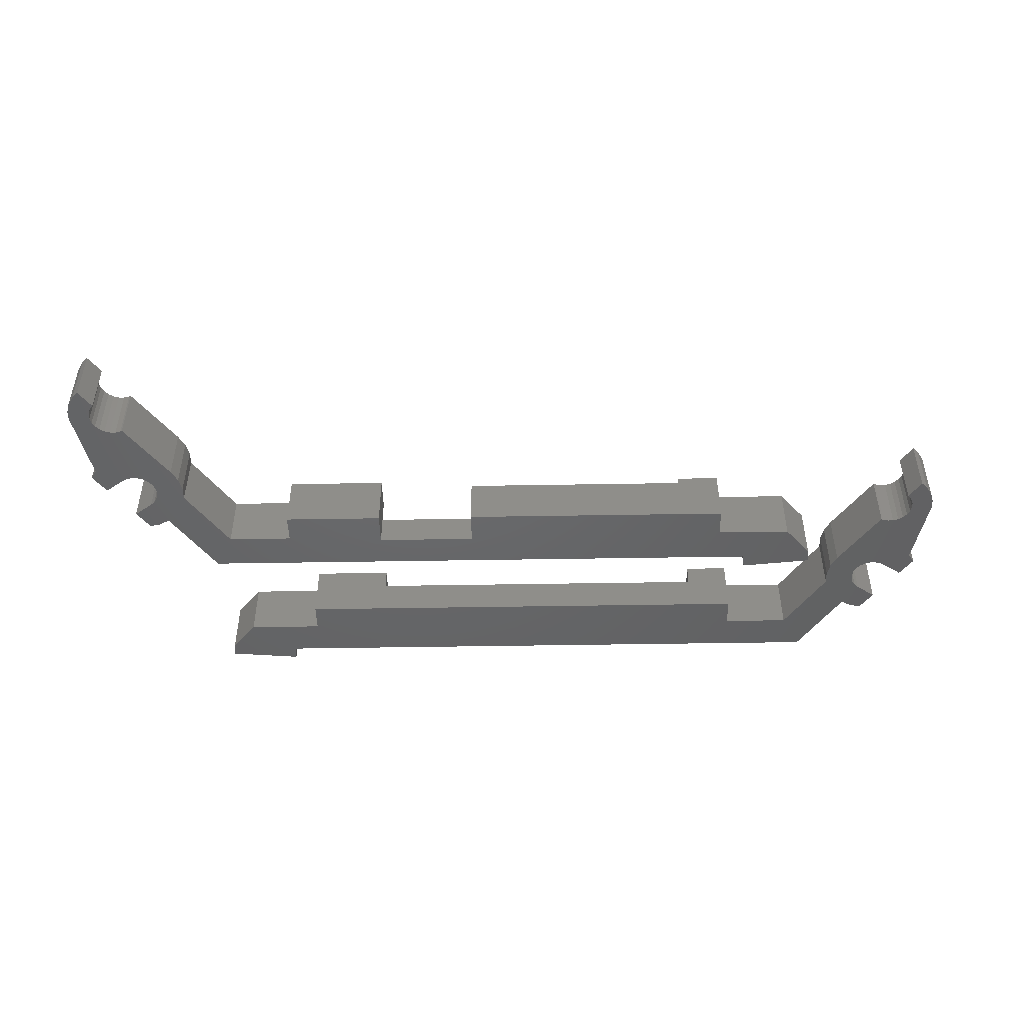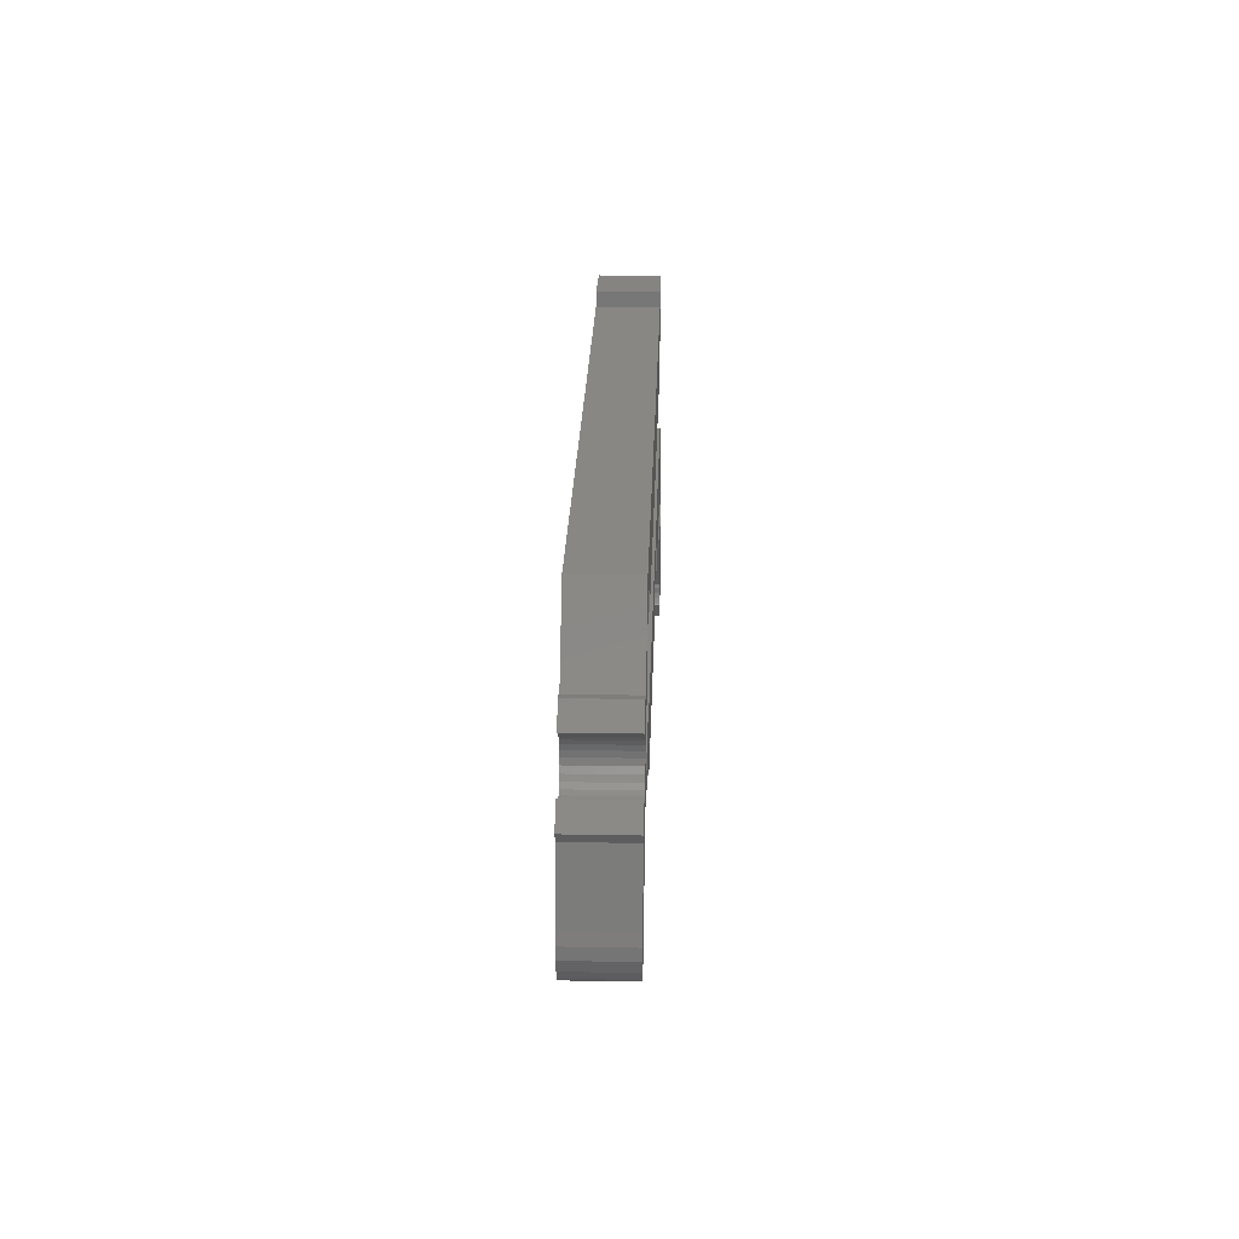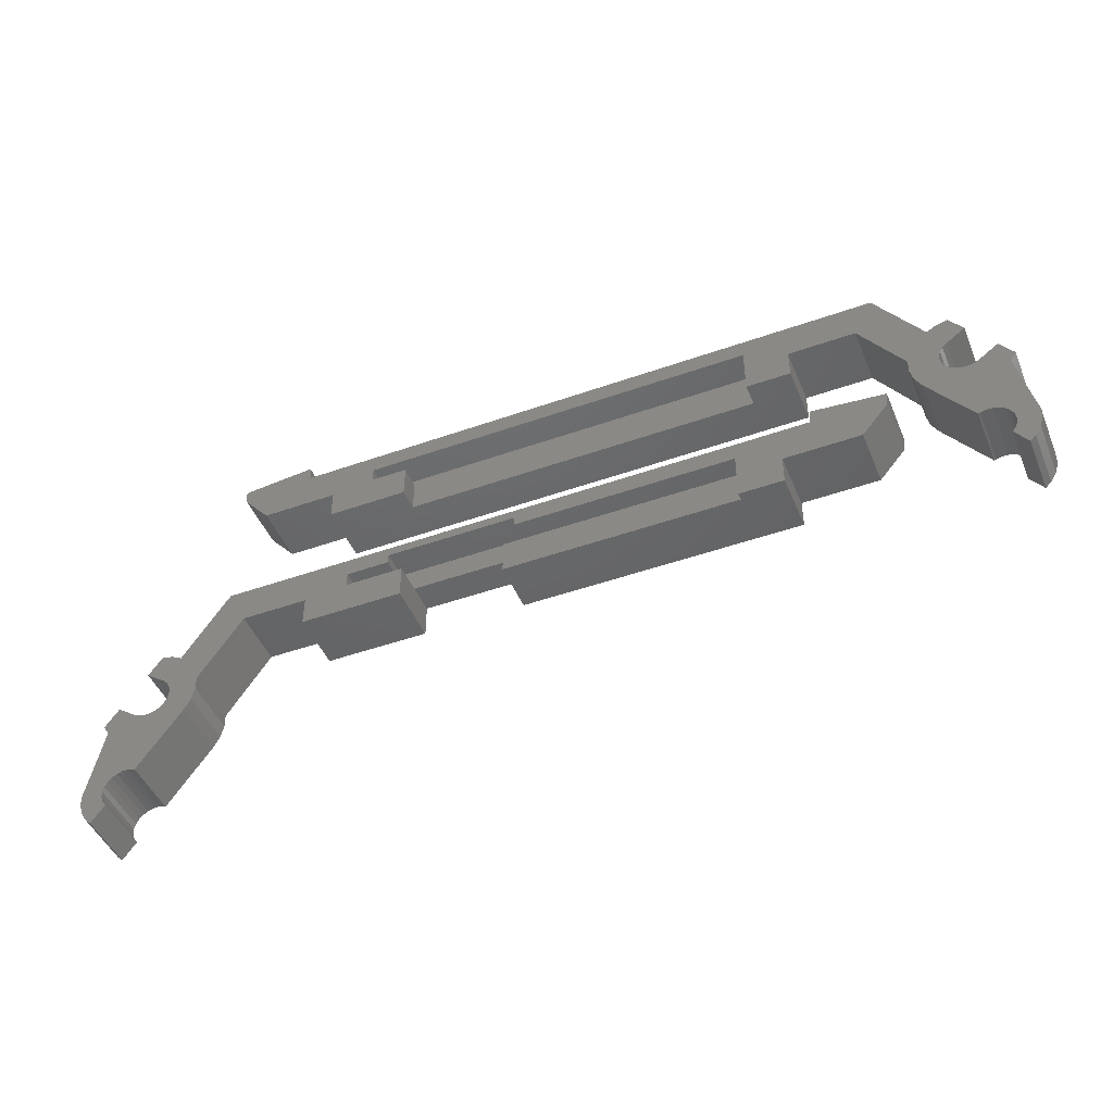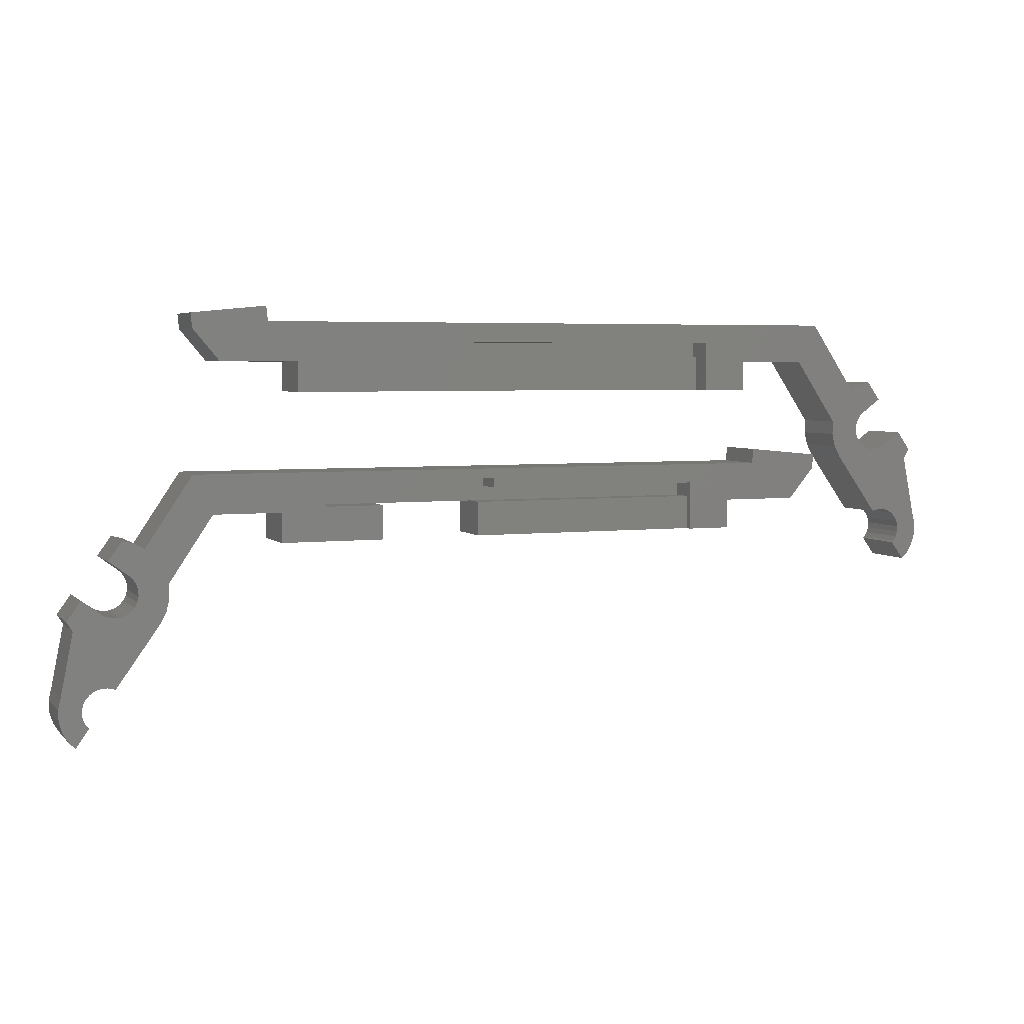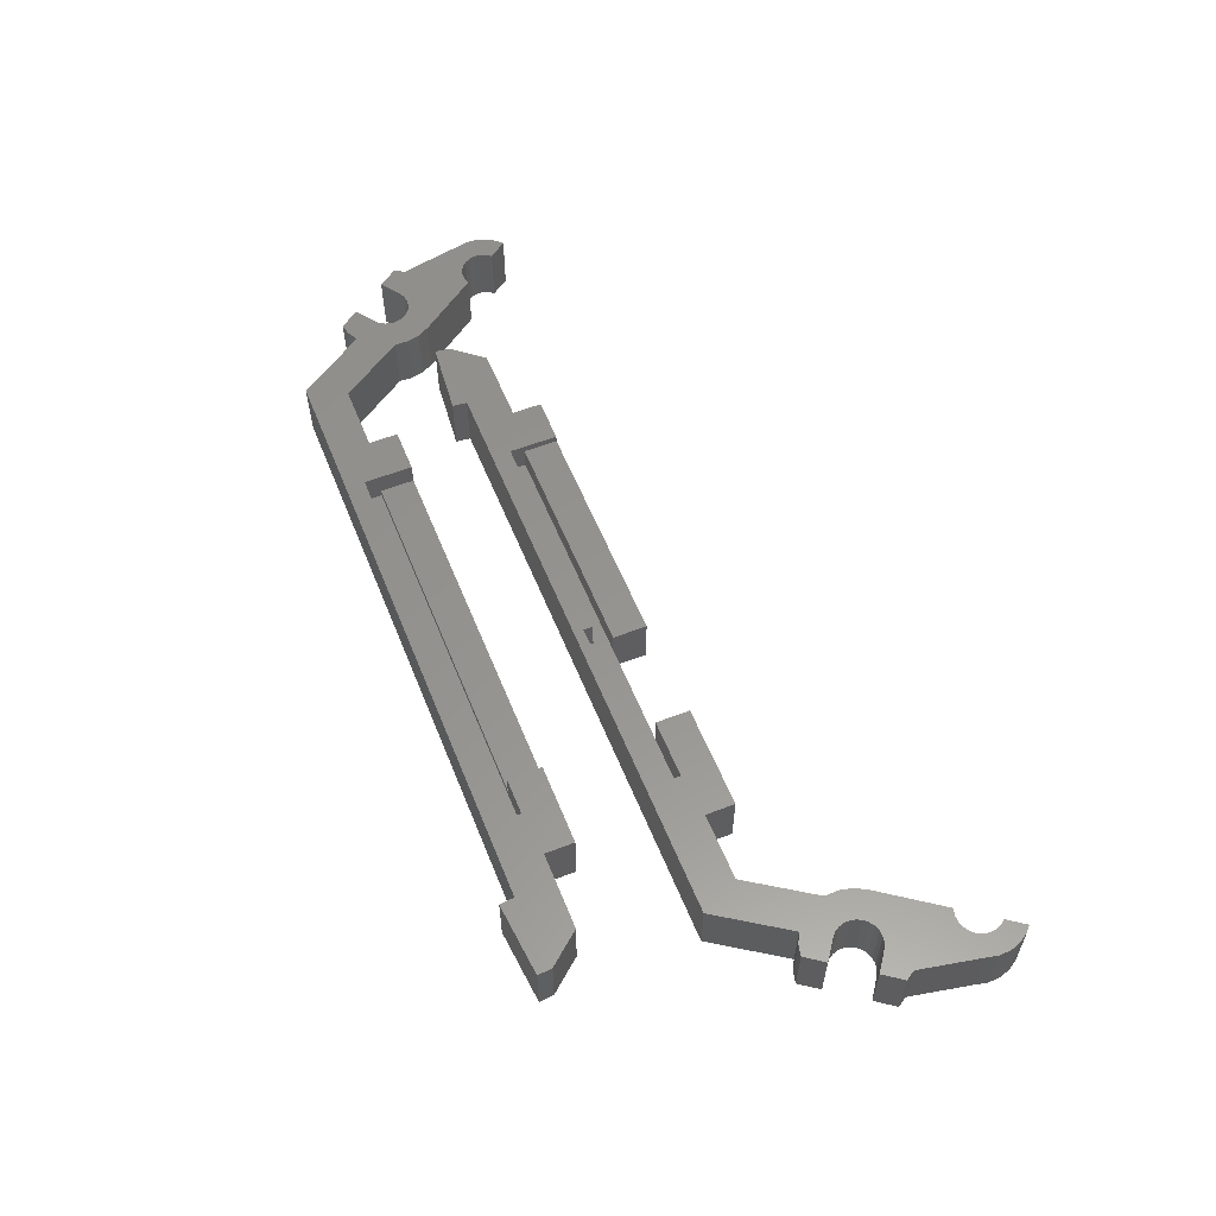
<metadata>
{"format":"stl","ext":"stl","renderer":"f3d","projection":"perspective","resolution":1024,"background":"white","views":[{"elev":-46.8,"azim":1.1,"up":"+Z"},{"elev":25.2,"azim":91.7,"up":"+Y"},{"elev":-46.4,"azim":22.0,"up":"+Y"},{"elev":4.4,"azim":-21.8,"up":"+Y"},{"elev":57.2,"azim":-111.9,"up":"+Z"}]}
</metadata>
<code>
# stl→obj: 261 verts, 514 faces
v 417.3 409.9 10
v 425.3 409.9 6
v 417.3 409.9 6
v 425.3 409.9 10
v 473.8 431.7 10
v 473.8 429.7 7
v 473.8 429.7 10
v 473.8 429.7 6
v 473.8 431.7 6
v 419.8 431.7 6
v 419.8 429.7 10
v 419.8 429.7 6
v 419.8 431.7 10
v 494.8 420.3 10
v 494.7 418.5 2
v 494.7 418.5 10
v 494.8 420.3 2
v 495.1 416.7 10
v 496 415.1 2
v 496 415.1 10
v 495.1 416.7 2
v 488.9 429 10
v 488.9 429 2
v 506.1 403.7 10
v 505.9 403 2
v 505.9 403 10
v 506.1 403.7 2
v 509.1 404.8 2
v 509 403.2 10
v 509 403.2 2
v 509.1 404.8 10
v 508.6 401.7 10
v 508.6 401.7 2
v 507.8 400.4 10
v 507.8 400.4 2
v 507 399.7 2
v 507 399.7 10
v 505.2 402.1 10
v 505.2 402.1 2
v 501.8 406.9 2
v 501.8 406.9 10
v 413.8 429 10
v 403.4 429 2
v 413.8 429 2
v 403.4 429 10
v 439.3 409.9 9
v 439.3 405.2 2
v 439.3 405.2 9
v 439.3 409.9 2
v 439.3 409.9 6
v 477.3 405.2 10
v 477.3 405.2 2
v 471.3 405.2 9
v 471.3 405.2 10
v 441.3 413.2 10
v 441.3 411.9 6
v 441.3 411.9 10
v 441.3 413.2 6
v 471.3 409.9 6
v 471.3 409.9 9
v 382.4 386.5 2
v 382.1 383.4 2
v 382 385 2
v 382.5 381.9 2
v 384 394.9 2
v 383.4 380.6 2
v 384.1 379.9 2
v 390.4 406.2 2
v 391.2 401.8 2
v 388.6 403.6 2
v 391.9 405.9 2
v 391.8 401.2 2
v 392.2 400.6 2
v 393.3 405.1 2
v 392.4 399.8 2
v 392.4 399 2
v 385.1 398.7 2
v 383.2 396.2 2
v 385 384.7 2
v 385.2 385.4 2
v 387.7 396.9 2
v 385.5 386.1 2
v 386.1 386.7 2
v 386.7 387.1 2
v 387.5 387.4 2
v 388.3 387.4 2
v 388.4 396.5 2
v 389 387.2 2
v 389.2 396.3 2
v 389.3 387.1 2
v 389.9 396.4 2
v 395.1 395.2 2
v 390.7 396.6 2
v 391.3 397 2
v 391.9 397.6 2
v 392.3 398.3 2
v 396.3 400.5 2
v 399.6 414.5 2
v 396 396.9 2
v 402.2 409.2 2
v 481.3 414.5 2
v 411.3 409.2 2
v 425.3 409.9 2
v 411.3 405.2 2
v 477.3 409.2 2
v 487.7 409.2 2
v 481.5 416.5 2
v 491.5 415.5 2
v 491.3 413.5 2
v 425.3 405.2 2
v 396.4 398.6 2
v 385.7 382.5 2
v 385.9 382.3 2
v 385.3 383.2 2
v 385 383.9 2
v 423.3 413.2 6
v 423.3 411.9 10
v 423.3 411.9 6
v 423.3 413.2 10
v 477.3 409.2 10
v 424.8 429.7 6
v 425.3 405.2 10
v 473.8 425 7
v 473.8 425 10
v 471.3 411.9 6
v 417.3 411.9 6
v 471.3 411.9 10
v 497.8 424.9 2
v 498.7 419.6 2
v 498.7 418.8 2
v 499.2 425.7 2
v 498.9 420.4 2
v 499.3 421 2
v 500.7 426 2
v 499.9 421.6 2
v 502.5 423.5 2
v 505.4 402.3 2
v 506.1 404.5 2
v 409.6 436.3 2
v 399.8 433.3 2
v 399.6 435.3 2
v 409.8 434.3 2
v 491.5 434.3 2
v 413.8 425 2
v 479.8 429 2
v 498.9 418.1 2
v 499.2 417.4 2
v 499.8 416.8 2
v 500.4 416.4 2
v 501.2 416.2 2
v 502 416.1 2
v 502.1 407 2
v 502.7 416.3 2
v 502.8 407.2 2
v 503.4 416.7 2
v 503.6 407.2 2
v 506 418.6 2
v 504.4 406.9 2
v 505 406.5 2
v 505.6 406 2
v 505.9 405.3 2
v 507.1 414.7 2
v 507.9 416 2
v 508.7 406.3 2
v 479.8 425 2
v 424.8 429.7 7
v 424.8 425 7
v 402.2 409.2 10
v 411.3 409.2 10
v 499.8 416.8 10
v 500.4 416.4 10
v 499.2 417.4 10
v 498.9 418.1 10
v 498.7 418.8 10
v 498.7 419.6 10
v 498.9 420.4 10
v 499.3 421 10
v 499.9 421.6 10
v 502.5 423.5 10
v 500.7 426 10
v 499.2 425.7 10
v 497.8 424.9 10
v 491.5 434.3 10
v 409.8 434.3 10
v 409.6 436.3 10
v 399.6 435.3 10
v 501.2 416.2 10
v 502 416.1 10
v 505.4 402.3 10
v 503.4 416.7 10
v 506 418.6 10
v 502.7 416.3 10
v 508.7 406.3 10
v 507.1 414.7 10
v 507.9 416 10
v 399.8 433.3 10
v 506.1 404.5 10
v 505.9 405.3 10
v 505.6 406 10
v 505 406.5 10
v 504.4 406.9 10
v 503.6 407.2 10
v 502.8 407.2 10
v 502.1 407 10
v 386.7 387.1 10
v 386.1 386.7 10
v 385.5 386.1 10
v 385.2 385.4 10
v 385 384.7 10
v 389.3 387.1 10
v 395.1 395.2 10
v 389 387.2 10
v 388.3 387.4 10
v 387.5 387.4 10
v 385 383.9 10
v 385.3 383.2 10
v 385.7 382.5 10
v 385.9 382.3 10
v 384.1 379.9 10
v 383.4 380.6 10
v 382.5 381.9 10
v 382.1 383.4 10
v 382 385 10
v 382.4 386.5 10
v 384 394.9 10
v 383.2 396.2 10
v 385.1 398.7 10
v 387.7 396.9 10
v 388.4 396.5 10
v 389.2 396.3 10
v 389.9 396.4 10
v 390.7 396.6 10
v 391.3 397 10
v 391.9 397.6 10
v 392.3 398.3 10
v 392.4 399 10
v 392.4 399.8 10
v 392.2 400.6 10
v 391.8 401.2 10
v 391.2 401.8 10
v 388.6 403.6 10
v 390.4 406.2 10
v 391.9 405.9 10
v 393.3 405.1 10
v 399.6 414.5 10
v 481.3 414.5 10
v 481.5 416.5 10
v 491.5 415.5 10
v 491.3 413.5 10
v 487.7 409.2 10
v 396.3 400.5 10
v 396.4 398.6 10
v 396 396.9 10
v 411.3 405.2 10
v 479.8 429 10
v 479.8 425 10
v 413.8 425 10
v 424.8 425 10
v 424.8 429.7 10
v 471.3 409.9 10
v 417.3 411.9 10
f 1 2 3
f 2 1 4
f 5 6 7
f 6 5 8
f 8 5 9
f 10 11 12
f 11 10 13
f 5 10 9
f 10 5 13
f 14 15 16
f 15 14 17
f 18 19 20
f 19 18 21
f 22 17 14
f 17 22 23
f 16 21 18
f 21 16 15
f 24 25 26
f 25 24 27
f 28 29 30
f 29 28 31
f 30 32 33
f 32 30 29
f 33 34 35
f 34 33 32
f 34 36 35
f 36 34 37
f 38 36 37
f 36 38 39
f 20 40 41
f 40 20 19
f 42 43 44
f 43 42 45
f 46 47 48
f 47 46 49
f 49 46 50
f 51 47 52
f 47 51 53
f 53 51 54
f 48 47 53
f 55 56 57
f 56 55 58
f 46 59 50
f 59 46 60
f 61 62 63
f 62 61 64
f 64 61 65
f 64 65 66
f 66 65 67
f 68 69 70
f 69 68 71
f 69 71 72
f 72 71 73
f 73 71 74
f 73 74 75
f 75 74 76
f 77 65 78
f 65 77 67
f 67 77 79
f 79 77 80
f 80 77 81
f 80 81 82
f 82 81 83
f 83 81 84
f 84 81 85
f 85 81 86
f 86 81 87
f 86 87 88
f 88 87 89
f 88 89 90
f 90 89 91
f 90 91 92
f 92 91 93
f 92 93 94
f 92 94 95
f 92 95 96
f 92 96 76
f 92 76 74
f 92 74 97
f 97 74 98
f 92 97 99
f 97 98 100
f 100 98 101
f 100 101 102
f 102 101 103
f 102 103 104
f 103 101 49
f 49 101 47
f 47 101 105
f 105 101 106
f 106 101 107
f 106 107 108
f 106 108 109
f 52 47 105
f 110 104 103
f 111 99 97
f 67 112 113
f 112 67 114
f 114 67 115
f 115 67 79
f 116 117 118
f 117 116 119
f 55 116 58
f 116 55 119
f 50 103 49
f 103 50 2
f 53 46 48
f 46 53 60
f 105 51 52
f 51 105 120
f 121 10 12
f 10 121 9
f 9 121 8
f 103 122 110
f 122 103 4
f 4 103 2
f 7 123 124
f 123 7 6
f 59 56 50
f 56 59 125
f 2 126 3
f 126 2 118
f 118 2 116
f 116 2 58
f 58 2 50
f 58 50 56
f 127 56 125
f 56 127 57
f 128 129 130
f 129 128 131
f 129 131 132
f 132 131 133
f 133 131 134
f 133 134 135
f 135 134 136
f 137 36 39
f 36 137 25
f 36 25 27
f 36 27 138
f 21 15 17
f 139 140 141
f 140 139 43
f 43 139 142
f 43 142 44
f 44 142 143
f 44 143 144
f 144 143 145
f 145 143 23
f 23 143 17
f 17 143 128
f 17 128 21
f 21 128 19
f 19 128 130
f 19 130 146
f 19 146 40
f 40 146 147
f 40 147 148
f 40 148 149
f 40 149 150
f 40 150 151
f 40 151 152
f 152 151 153
f 152 153 154
f 154 153 155
f 154 155 156
f 156 155 157
f 156 157 158
f 158 157 159
f 159 157 160
f 160 157 161
f 161 157 138
f 138 157 162
f 162 157 163
f 138 162 36
f 162 35 36
f 35 162 164
f 35 164 33
f 33 164 30
f 30 164 28
f 165 144 145
f 123 166 167
f 166 123 6
f 166 8 121
f 8 166 6
f 102 168 100
f 168 102 169
f 170 149 148
f 149 170 171
f 147 170 148
f 170 147 172
f 146 172 147
f 172 146 173
f 130 173 146
f 173 130 174
f 129 174 130
f 174 129 175
f 132 175 129
f 175 132 176
f 133 176 132
f 176 133 177
f 178 133 135
f 133 178 177
f 179 135 136
f 135 179 178
f 134 179 136
f 179 134 180
f 181 134 131
f 134 181 180
f 182 131 128
f 131 182 181
f 143 182 128
f 182 143 183
f 184 143 142
f 143 184 183
f 139 184 142
f 184 139 185
f 186 139 141
f 139 186 185
f 187 151 150
f 151 187 188
f 26 137 189
f 137 26 25
f 38 137 39
f 137 38 189
f 171 150 149
f 150 171 187
f 190 157 155
f 157 190 191
f 192 155 153
f 155 192 190
f 188 153 151
f 153 188 192
f 164 31 28
f 31 164 193
f 162 193 164
f 193 162 194
f 163 194 162
f 194 163 195
f 157 195 163
f 195 157 191
f 196 43 45
f 43 196 140
f 186 140 196
f 140 186 141
f 197 27 24
f 27 197 138
f 198 138 197
f 138 198 161
f 199 161 198
f 161 199 160
f 200 160 199
f 160 200 159
f 200 158 159
f 158 200 201
f 201 156 158
f 156 201 202
f 202 154 156
f 154 202 203
f 203 152 154
f 152 203 204
f 204 40 152
f 40 204 41
f 205 83 84
f 83 205 206
f 83 207 82
f 207 83 206
f 82 208 80
f 208 82 207
f 80 209 79
f 209 80 208
f 92 210 90
f 210 92 211
f 210 88 90
f 88 210 212
f 212 86 88
f 86 212 213
f 213 85 86
f 85 213 214
f 214 84 85
f 84 214 205
f 79 215 115
f 215 79 209
f 115 216 114
f 216 115 215
f 114 217 112
f 217 114 216
f 217 113 112
f 113 217 218
f 113 219 67
f 219 113 218
f 219 66 67
f 66 219 220
f 221 66 220
f 66 221 64
f 222 64 221
f 64 222 62
f 223 62 222
f 62 223 63
f 224 63 223
f 63 224 61
f 225 61 224
f 61 225 65
f 226 65 225
f 65 226 78
f 227 78 226
f 78 227 77
f 227 81 77
f 81 227 228
f 228 87 81
f 87 228 229
f 229 89 87
f 89 229 230
f 230 91 89
f 91 230 231
f 231 93 91
f 93 231 232
f 232 94 93
f 94 232 233
f 234 94 233
f 94 234 95
f 235 95 234
f 95 235 96
f 236 96 235
f 96 236 76
f 237 76 236
f 76 237 75
f 238 75 237
f 75 238 73
f 239 73 238
f 73 239 72
f 239 69 72
f 69 239 240
f 240 70 69
f 70 240 241
f 242 70 241
f 70 242 68
f 242 71 68
f 71 242 243
f 243 74 71
f 74 243 244
f 245 74 244
f 74 245 98
f 98 246 101
f 246 98 245
f 247 101 246
f 101 247 107
f 247 108 107
f 108 247 248
f 108 249 109
f 249 108 248
f 109 250 106
f 250 109 249
f 100 251 97
f 251 100 168
f 97 252 111
f 252 97 251
f 111 253 99
f 253 111 252
f 99 211 92
f 211 99 253
f 122 104 110
f 104 122 254
f 250 105 106
f 105 250 120
f 22 145 23
f 145 22 255
f 165 123 144
f 123 165 256
f 123 256 124
f 144 167 257
f 167 144 123
f 257 167 258
f 169 104 254
f 104 169 102
f 145 256 165
f 256 145 255
f 42 144 257
f 144 42 44
f 11 121 12
f 121 11 166
f 166 11 259
f 222 224 223
f 224 222 221
f 224 221 225
f 225 221 220
f 225 220 219
f 219 215 209
f 215 219 216
f 216 219 217
f 217 219 218
f 252 251 253
f 122 169 254
f 169 122 1
f 1 122 4
f 127 55 57
f 51 260 54
f 260 51 127
f 225 227 226
f 227 225 219
f 227 219 209
f 227 209 208
f 227 208 228
f 228 208 207
f 228 207 206
f 228 206 205
f 228 205 214
f 228 214 213
f 228 213 229
f 229 213 212
f 229 212 230
f 230 212 210
f 230 210 231
f 231 210 211
f 231 211 232
f 232 211 233
f 233 211 234
f 234 211 235
f 235 211 236
f 236 211 244
f 244 211 251
f 244 251 245
f 251 211 253
f 245 251 168
f 245 168 119
f 245 119 246
f 119 168 261
f 261 168 169
f 261 169 1
f 119 261 117
f 246 119 55
f 246 55 127
f 246 127 120
f 120 127 51
f 246 120 250
f 246 250 247
f 247 250 248
f 248 250 249
f 240 242 241
f 242 240 243
f 243 240 239
f 243 239 238
f 243 238 244
f 244 238 237
f 244 237 236
f 166 258 167
f 258 166 259
f 260 53 54
f 53 260 60
f 258 42 257
f 42 258 11
f 11 258 259
f 256 7 124
f 7 256 5
f 18 14 16
f 37 189 38
f 189 37 26
f 26 37 24
f 24 37 197
f 34 194 37
f 194 34 193
f 193 34 32
f 193 32 29
f 193 29 31
f 196 185 186
f 185 196 45
f 185 45 184
f 184 45 42
f 184 42 13
f 184 13 183
f 13 42 11
f 183 13 5
f 183 5 255
f 255 5 256
f 183 255 22
f 183 22 14
f 183 14 182
f 182 14 18
f 182 18 20
f 182 20 174
f 174 20 173
f 173 20 41
f 173 41 172
f 172 41 170
f 170 41 171
f 171 41 187
f 187 41 188
f 188 41 204
f 188 204 192
f 192 204 203
f 192 203 190
f 190 203 202
f 190 202 191
f 191 202 201
f 191 201 200
f 191 200 199
f 191 199 198
f 191 198 197
f 191 197 194
f 191 194 195
f 194 197 37
f 182 175 181
f 175 182 174
f 181 175 176
f 181 176 177
f 181 177 180
f 180 177 178
f 180 178 179
f 126 1 3
f 1 126 261
f 117 126 118
f 126 117 261
f 127 60 260
f 60 127 59
f 59 127 125

</code>
